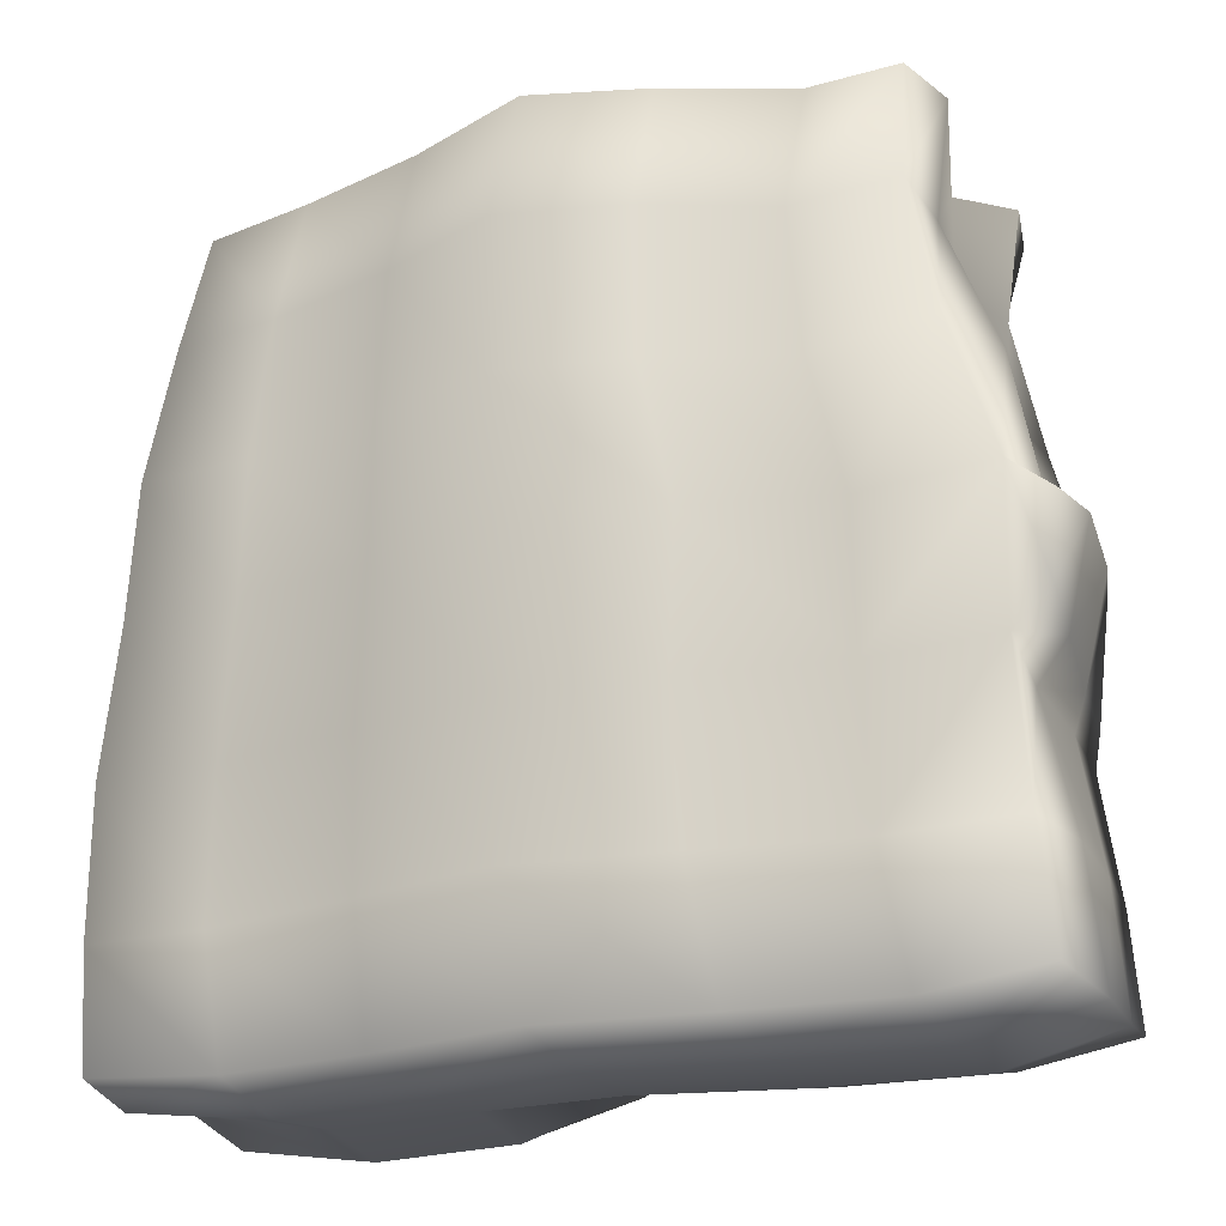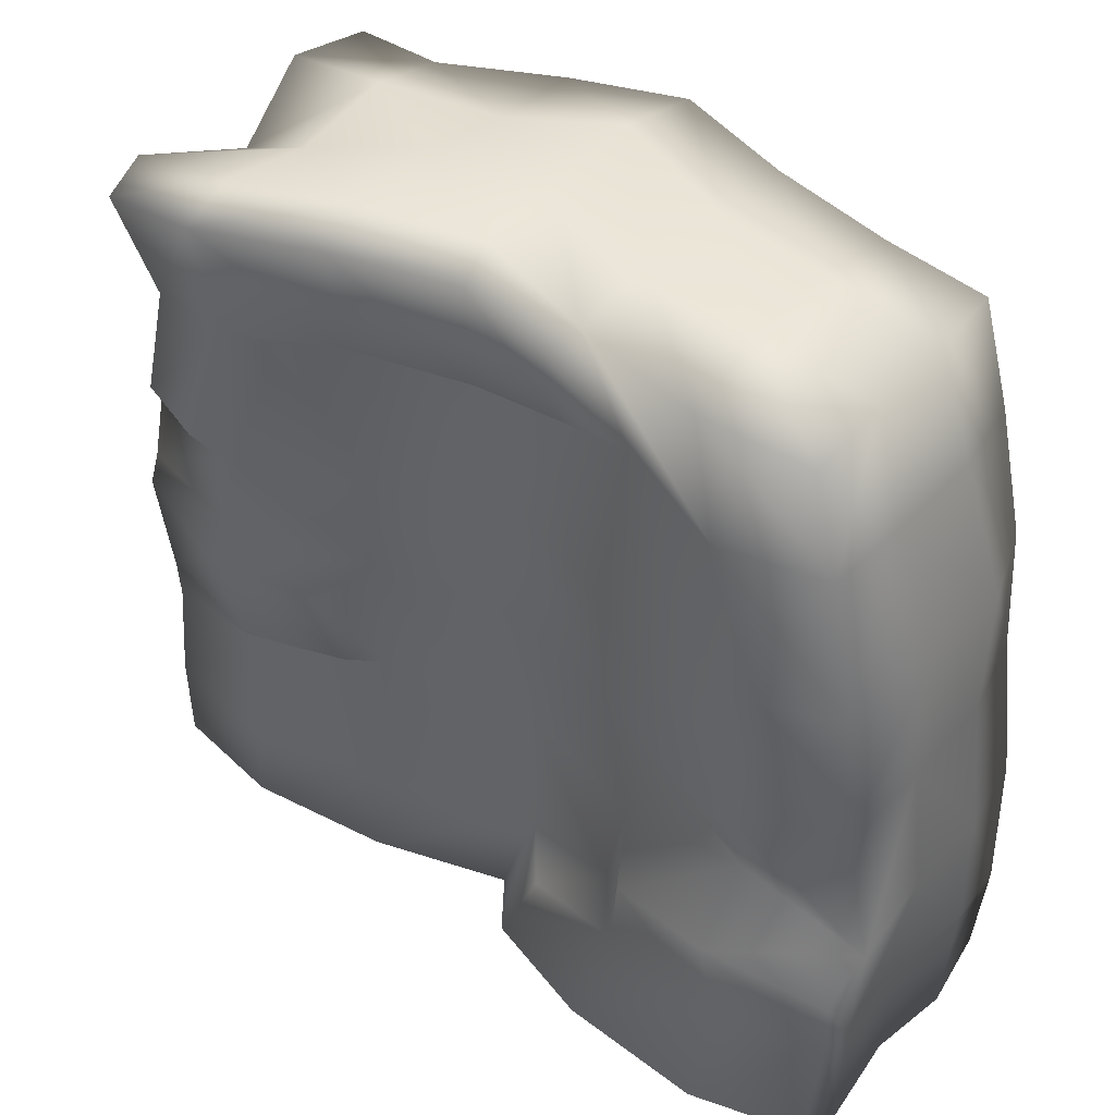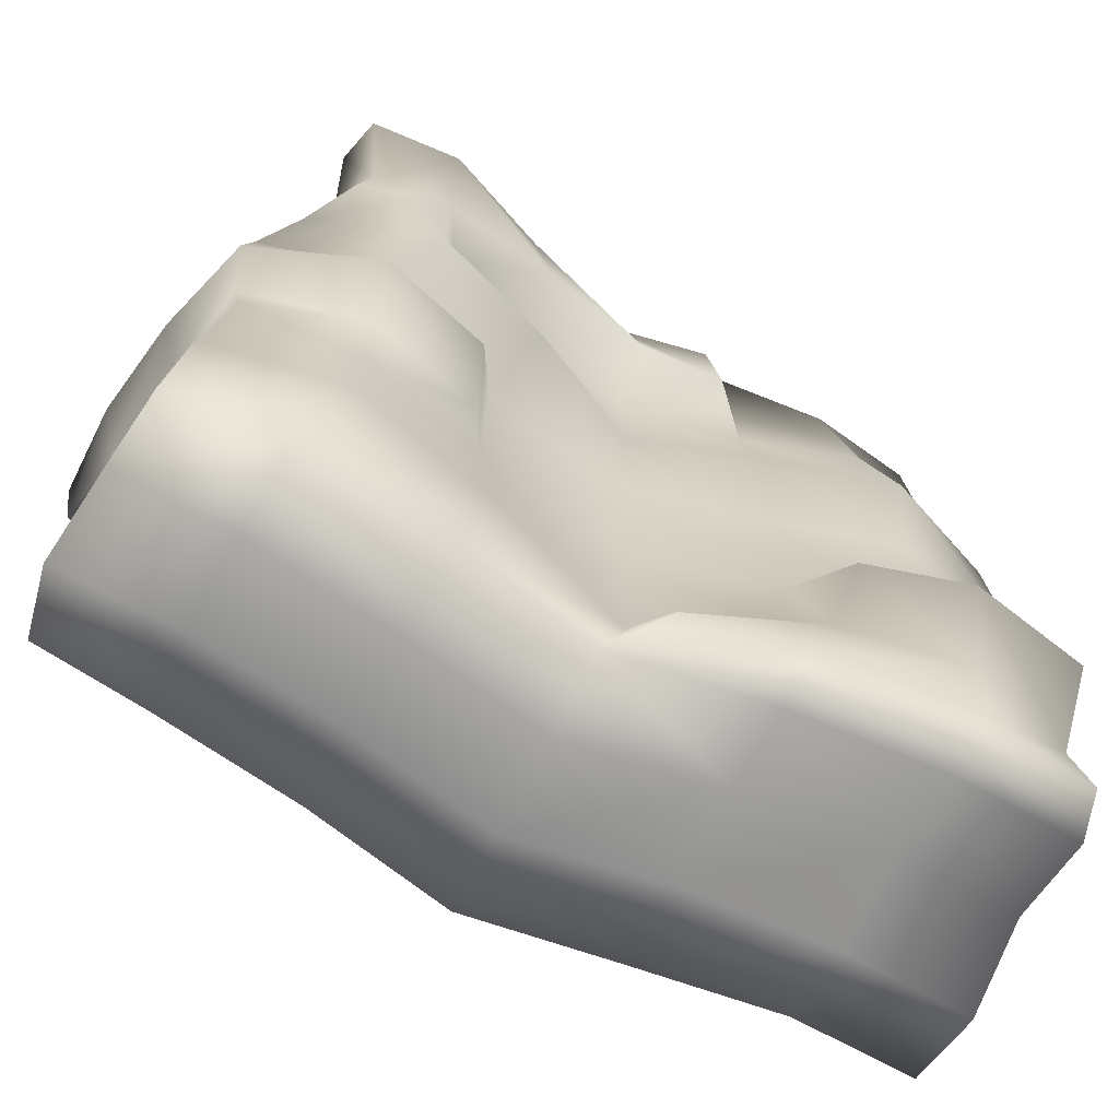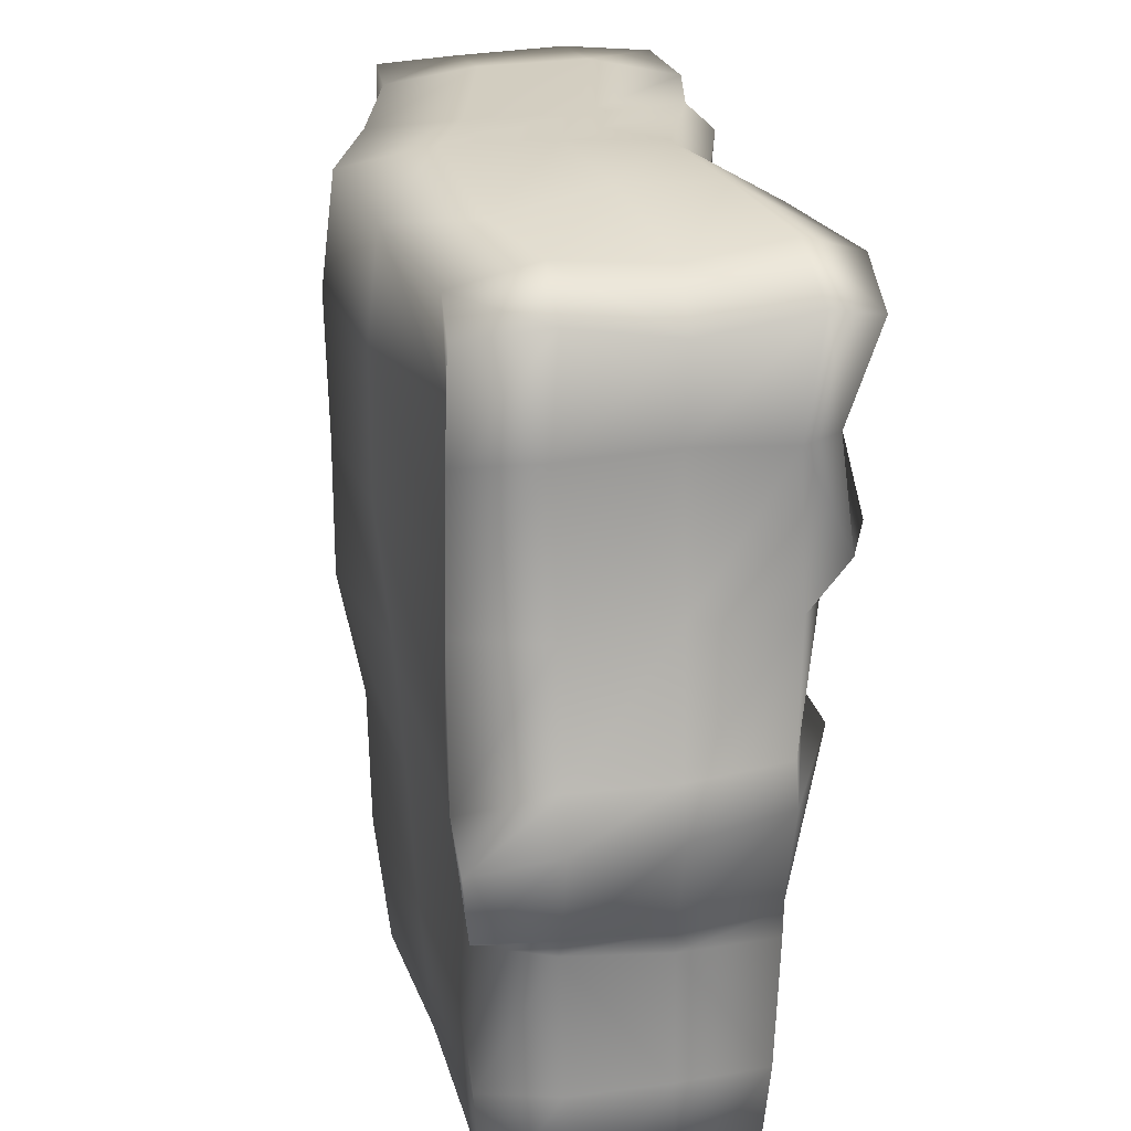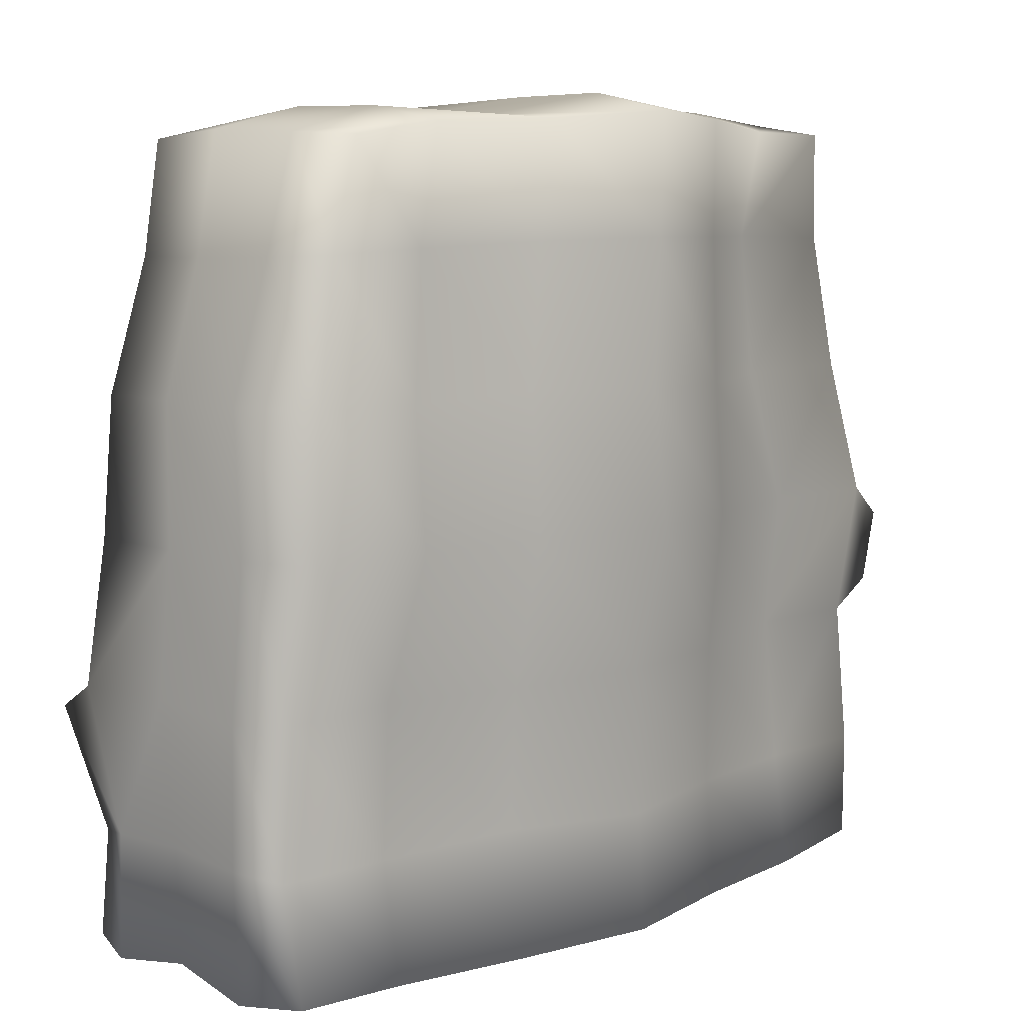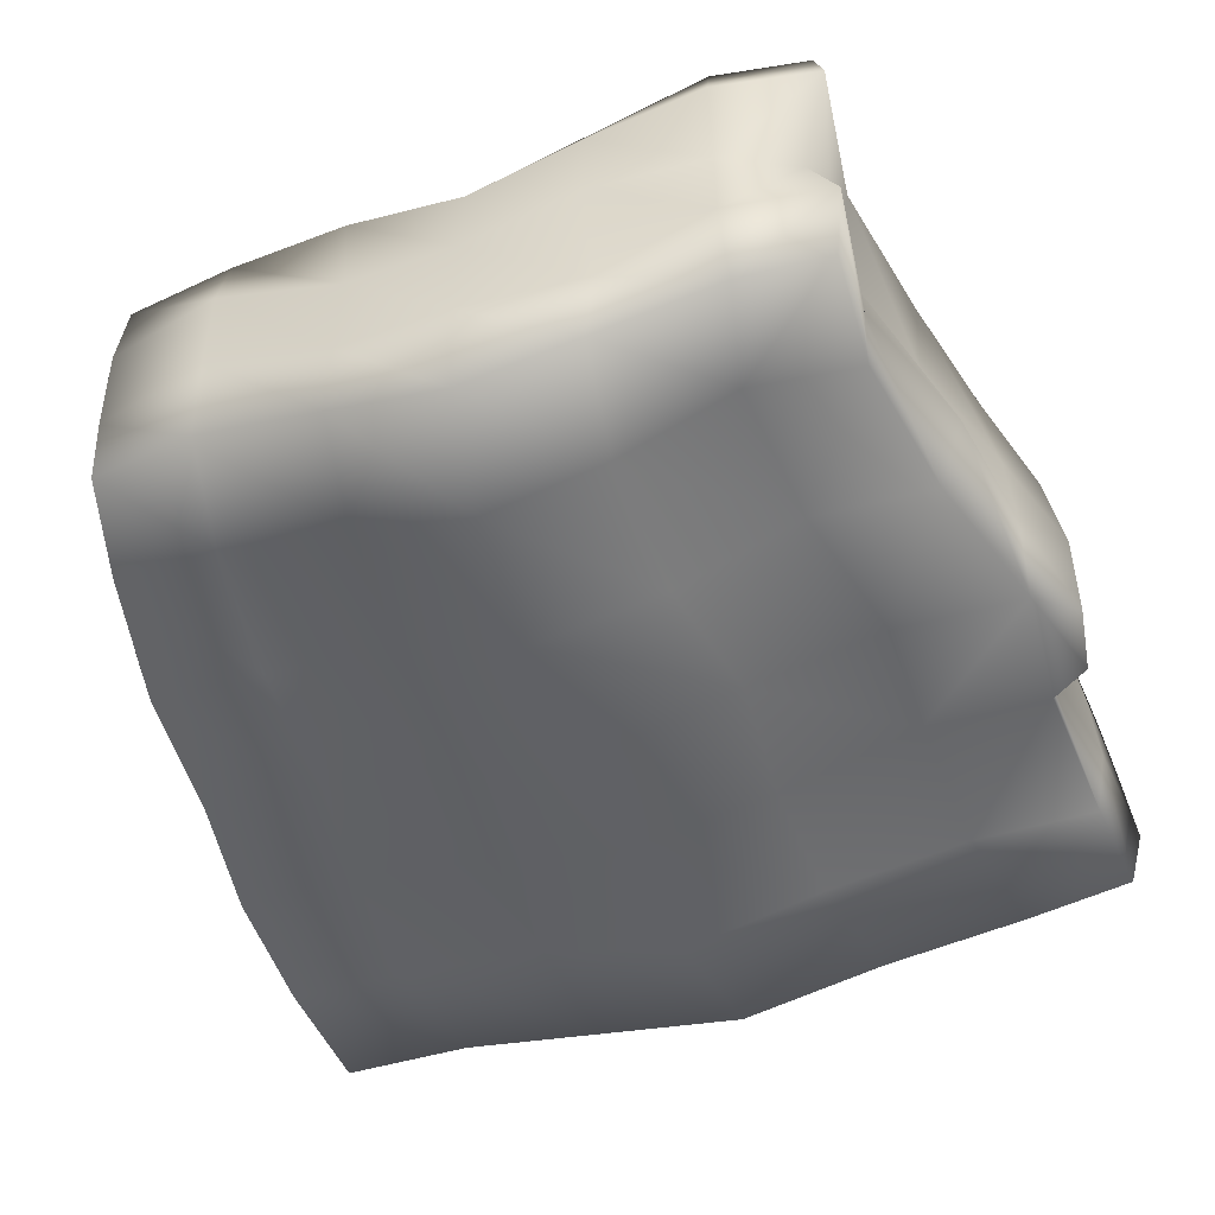
<metadata>
{"format":"obj","ext":"obj","renderer":"f3d","projection":"perspective","resolution":1024,"background":"white","views":[{"elev":-23.0,"azim":-155.8,"up":"+Y"},{"elev":42.5,"azim":36.5,"up":"+Y"},{"elev":-68.9,"azim":-28.4,"up":"+Y"},{"elev":29.6,"azim":-98.2,"up":"+Y"},{"elev":7.4,"azim":133.4,"up":"+Y"},{"elev":-51.7,"azim":-161.4,"up":"+Z"}]}
</metadata>
<code>
g default
v -31.47 73.24 18.7
v -22.83 74.27 19.3
v -23.07 75.85 14.31
v -29.62 63.42 16.41
v -19.9 61.22 13.74
v -32.42 74.26 14.25
v -31.25 63.36 13.21
v -12.66 74.24 15.5
v -22.32 63.62 17.36
v -10.91 65.97 15.58
v -12.75 76.15 11.22
v -2.134 73.45 11.92
v -11.37 63.1 11.04
v -31.01 53.89 17.48
v -24.72 53.4 19.72
v -26.7 36.8 17.2
v -33.86 50.93 13.3
v -22.21 50.01 17.69
v -37.74 36.85 12.64
v -36.72 40.41 12.54
v -26.36 40 15.31
v -10.78 51.27 13.84
v -16.7 35.75 14.91
v -14.09 38.4 10.62
v -29.41 71.32 5.303
v -22.79 74.17 5.716
v -29.34 62.83 5.036
v -2.547 75.66 8.62
v -12.73 76.42 2.5
v -33.3 50.7 4.723
v -40.17 36.41 3.917
v -37.55 39.76 4.08
v -1.282 38.35 8.537
v 6.678 72.87 13.99
v 19.71 72.99 13.56
v 8.149 67.16 13.95
v 8.567 74.56 11.88
v -0.1088 66.16 13.43
v 11.85 63.74 10.4
v 29.2 72.07 12.53
v 22.12 62.69 14.45
v 31.2 62.25 12.03
v 11.81 50.91 13.5
v 11.19 38.47 11.91
v 23.79 50.67 16.95
v 34.18 50.53 13.17
v 23.31 38.3 15.53
v 35.16 38.4 13.28
v 19.31 74.95 5.484
v 0.07882 63.33 7.824
v 8.031 74.28 2.952
v 29.35 72.77 4.817
v 31.67 62.16 4.469
v 0.1774 51.36 8.952
v 35.43 50.62 4.157
v 35.55 38.26 4.008
v -25.85 26.79 14.91
v -36.73 26.91 12.01
v -36.13 23.93 12.28
v -25.56 24.28 12.75
v -16.13 27.14 12.49
v -14.01 25.86 9.559
v -37.87 12.77 11.56
v -26.55 12.97 13.77
v -38.88 2.997 10.41
v -28.94 1.828 11.91
v -13.74 13.21 11.04
v -15.59 1.766 10.64
v 0.8631 3.135 12.87
v -37.95 26.83 3.617
v -36.89 23.91 3.895
v -29.37 0.005143 4.566
v -38.74 12.79 3.7
v -39.59 2.155 3.799
v -2.658 2.639 7.851
v -16.07 0.001182 3.18
v -2.739 0.3118 1.118
v 16.11 22.97 16.65
v 13.1 25.83 11.33
v 25.97 24.6 19.03
v 36.65 23.44 17.45
v 25.28 28.33 12.53
v 37.5 25.89 12.92
v 13.81 12.69 14.26
v 10.89 1.745 15.69
v 3.169 8.915 10.66
v 10.91 15.4 10.89
v 10.53 0.03606 11.09
v 26.06 12.86 16.44
v 35.17 12.77 13.61
v 24.26 1.644 16.96
v 34.7 3.005 15.4
v 35.77 12.94 11.08
v 23.83 0.03138 12.27
v 35.72 1.835 11.49
v -0.00576 26 7.115
v 36.87 25.93 3.908
v 0.2933 11.97 6.884
v 10.53 0.874 3.395
v 23.83 1.075 4.624
v 35.59 13.07 3.843
v 35.33 2.975 3.65
v -32.36 74.09 -4.282
v -23.06 75.13 -3.947
v -31.23 63.26 -4.727
v -2.461 76.17 0.003818
v -12.81 74.21 -6.923
v -2.467 76.32 -9.343
v -35.91 51.26 -4.952
v -41.4 36.88 -5.074
v -38.02 40.09 -4.88
v -31.3 73.07 -11.79
v -23.24 73.24 -11.36
v -30.99 63.24 -12.13
v -21.19 63.57 -10.97
v -10.85 63.64 -15.91
v -12.29 74.09 -14.87
v -2.134 74.58 -17.46
v -33.44 51.01 -12.65
v -22.57 50.54 -11.3
v -41.18 35.63 -12.59
v -37.57 38.52 -13.01
v -25.96 38.22 -12.18
v -11.29 50.52 -16.04
v -13.67 38.45 -15.01
v -1.235 38.56 -18.7
v 19.29 74.76 -3.883
v 8.293 74.23 -6.408
v 29.15 72.44 -4.576
v 32.23 62.4 -4.891
v 36.11 50.65 -5.071
v 35.71 38.25 -5.282
v 8.491 73.77 -14.3
v 19.75 73.41 -11.81
v 10.51 63.54 -14.69
v -0.1531 63.79 -18.65
v 28.75 72.13 -11.71
v 22.17 63.06 -12.26
v 31.35 62.67 -11.8
v 11.38 51.04 -14.42
v 11.1 38.52 -15.22
v 0.2421 50.7 -18.49
v 23.45 50.51 -12.81
v 33.53 50.6 -12.54
v 23.25 38.38 -13.75
v 34.15 38.41 -12.73
v -39.33 27.86 -5.116
v -36.72 24.43 -5.04
v -39.2 12.86 -4.87
v -40.36 1.807 -4.604
v -29.37 0.005479 -3.811
v -16.07 0.002778 -5.197
v -2.77 0.005514 -7.451
v -40.29 29.04 -12.07
v -36.89 26.24 -11.39
v -25.75 26.16 -10.9
v -12.85 25.85 -14.24
v -37.92 12.95 -11.83
v -26.67 12.85 -11.6
v -38.9 2.966 -11.05
v -28.95 1.667 -11.33
v -13.41 13.05 -13.68
v -15.79 1.651 -12.89
v -2.448 1.54 -15.35
v 36.95 25.09 -5.364
v 10.53 0.000885 -5.026
v 36.99 12.96 -5.223
v 23.83 0.002189 -3.853
v 36.26 1.522 -4.869
v 12.6 25.72 -13.68
v 0.003062 25.95 -16.57
v 25.57 26.03 -11.61
v 36.25 25.9 -11.88
v 12.56 13.15 -12.99
v 10.96 1.479 -13.14
v -0.345 12.84 -16.46
v 26 12.91 -11.36
v 36.78 13.05 -11.14
v 24.18 1.756 -11.27
v 35.55 2.526 -11.8
g PM3D_climbingWallBase_LOWLOW:Group15793
f 65 66 64 63
f 6 3 26 25
f 158 159 161 160
f 74 72 66 65
f 95 102 101 93
f 74 65 63 73
f 27 7 6 25
f 112 113 115 114
f 42 53 52 40
f 4 9 2 1
f 30 17 7 27
f 114 115 120 119
f 46 55 53 42
f 14 15 9 4
f 32 20 17 30
f 119 120 123 122
f 48 56 55 46
f 20 21 18 17
f 70 58 19 31
f 122 123 156 155
f 83 97 56 48
f 58 57 16 19
f 71 73 63 59
f 155 156 159 158
f 93 101 97 83
f 63 64 60 59
f 91 92 90 89
f 80 89 90 81
f 47 82 83 48
f 45 47 48 46
f 41 45 46 42
f 35 41 42 40
f 49 35 40 52
f 138 134 137 139
f 143 138 139 144
f 145 143 144 146
f 172 145 146 173
f 177 172 173 178
f 179 177 178 180
f 94 100 102 95
f 85 91 89 84
f 78 84 89 80
f 44 79 82 47
f 43 44 47 45
f 39 43 45 41
f 37 39 41 35
f 51 37 35 49
f 135 133 134 138
f 140 135 138 143
f 141 140 143 145
f 170 141 145 172
f 174 170 172 177
f 175 174 177 179
f 88 99 100 94
f 69 85 84 86
f 96 98 87 79
f 33 96 79 44
f 54 33 44 43
f 50 54 43 39
f 12 38 36 34
f 106 28 37 51
f 136 118 133 135
f 142 136 135 140
f 126 142 140 141
f 171 126 141 170
f 176 171 170 174
f 164 176 174 175
f 75 77 99 88
f 68 75 98 67
f 62 67 98 96
f 24 62 96 33
f 22 24 33 54
f 13 22 54 50
f 8 10 38 12
f 29 11 28 106
f 116 117 118 136
f 124 116 136 142
f 125 124 142 126
f 157 125 126 171
f 162 157 171 176
f 163 162 176 164
f 68 76 77 75
f 66 68 67 64
f 60 64 67 62
f 16 57 61 23
f 18 21 24 22
f 5 18 22 13
f 2 9 10 8
f 26 3 11 29
f 115 113 117 116
f 120 115 116 124
f 123 120 124 125
f 156 123 125 157
f 159 156 157 162
f 161 159 162 163
f 66 72 76 68
f 160 150 149 158
f 160 161 151 150
f 152 151 161 163
f 153 152 163 164
f 166 153 164 175
f 168 166 175 179
f 169 168 179 180
f 167 169 180 178
f 165 167 178 173
f 132 165 173 146
f 131 132 146 144
f 130 131 144 139
f 129 130 139 137
f 134 127 129 137
f 133 128 127 134
f 118 108 128 133
f 117 107 108 118
f 113 104 107 117
f 103 104 113 112
f 114 105 103 112
f 119 109 105 114
f 122 111 109 119
f 154 147 110 121
f 158 149 148 155
f 150 74 73 149
f 150 151 72 74
f 76 72 151 152
f 77 76 152 153
f 99 77 153 166
f 100 99 166 168
f 102 100 168 169
f 101 102 169 167
f 97 101 167 165
f 56 97 165 132
f 55 56 132 131
f 53 55 131 130
f 52 53 130 129
f 127 49 52 129
f 128 51 49 127
f 108 106 51 128
f 107 29 106 108
f 104 26 29 107
f 25 26 104 103
f 105 27 25 103
f 109 30 27 105
f 111 32 30 109
f 147 70 31 110
f 148 149 73 71
f 94 95 92 91
f 95 93 90 92
f 93 83 81 90
f 83 82 80 81
f 88 94 91 85
f 79 87 84 78
f 82 79 78 80
f 75 88 85 69
f 87 98 86 84
f 98 75 69 86
f 3 6 1 2
f 6 7 4 1
f 17 18 15 14
f 18 5 9 15
f 7 17 14 4
f 50 39 36 38
f 39 37 34 36
f 37 28 12 34
f 13 50 38 10
f 28 11 8 12
f 5 13 10 9
f 11 3 2 8
f 71 59 58 70
f 20 32 31 19
f 59 60 57 58
f 21 20 19 16
f 60 62 61 57
f 62 24 23 61
f 24 21 16 23
f 155 148 147 154
f 111 122 121 110
f 122 155 154 121
f 148 71 70 147
f 32 111 110 31

</code>
